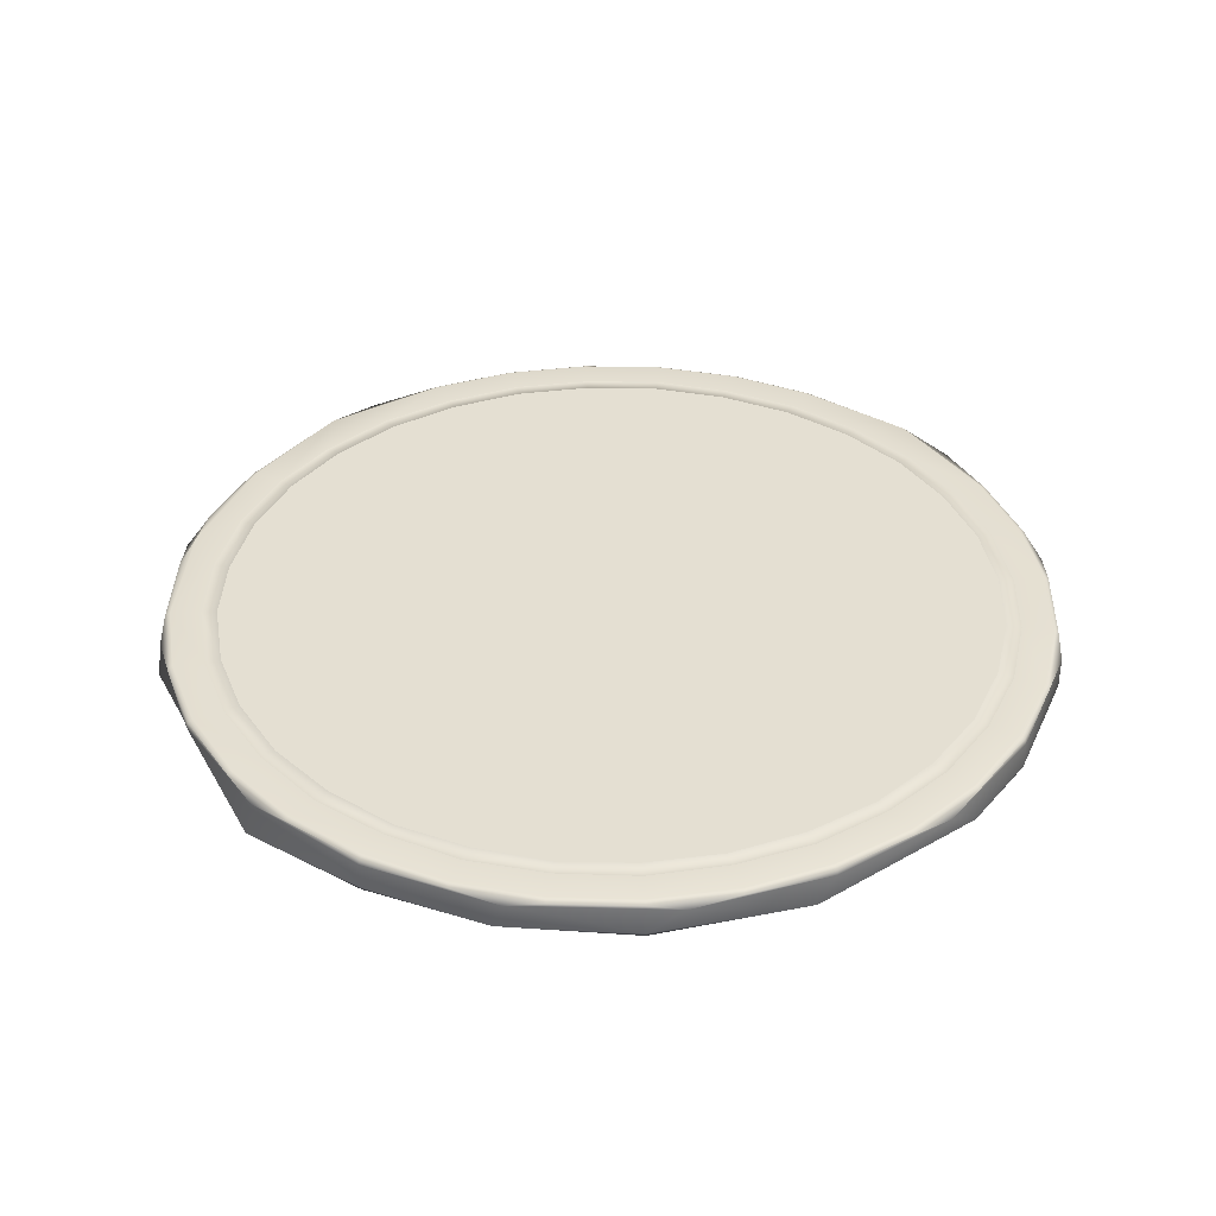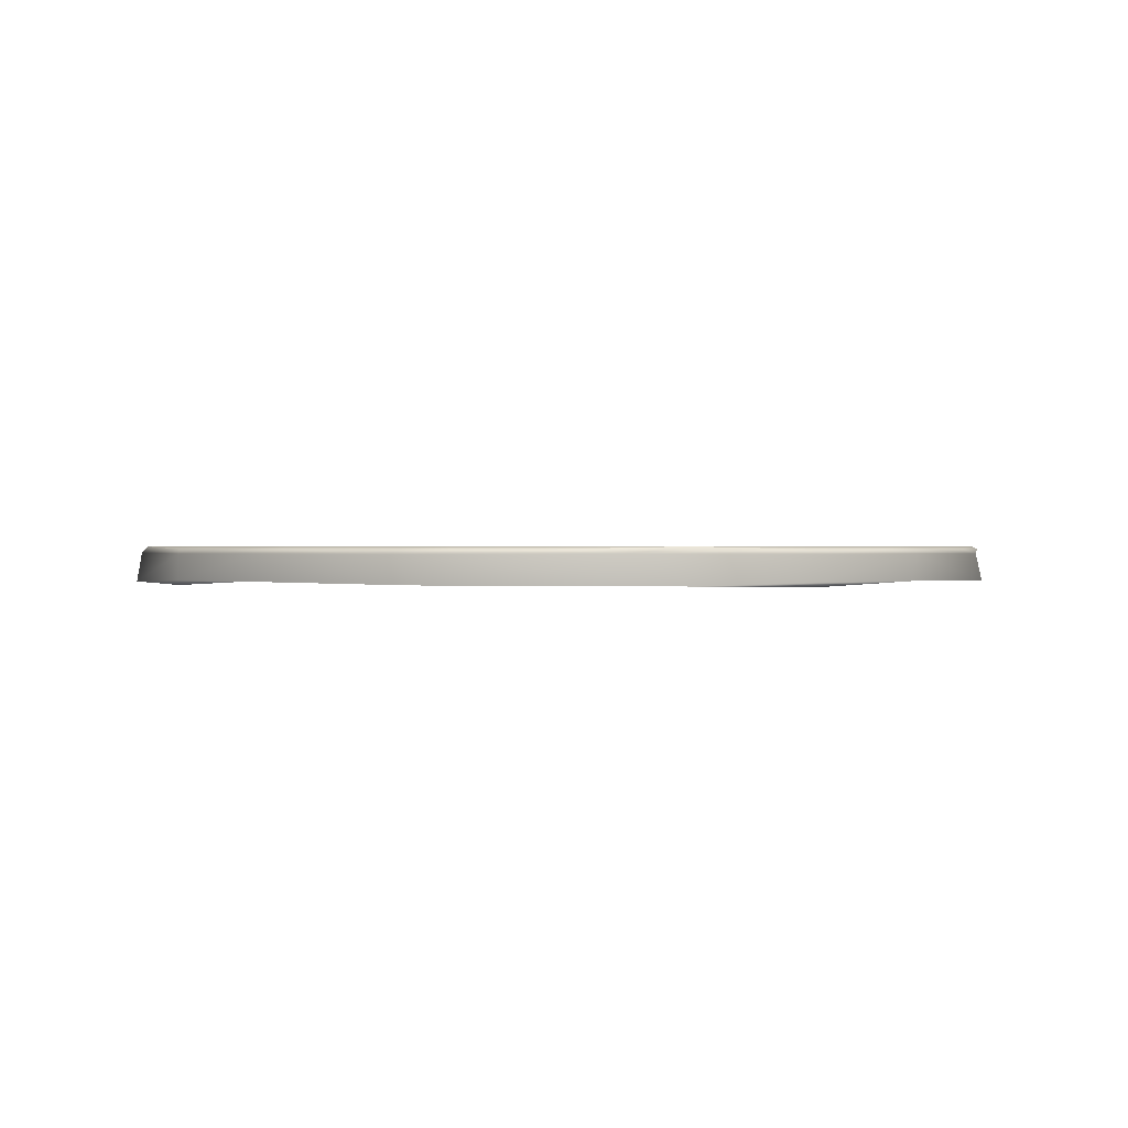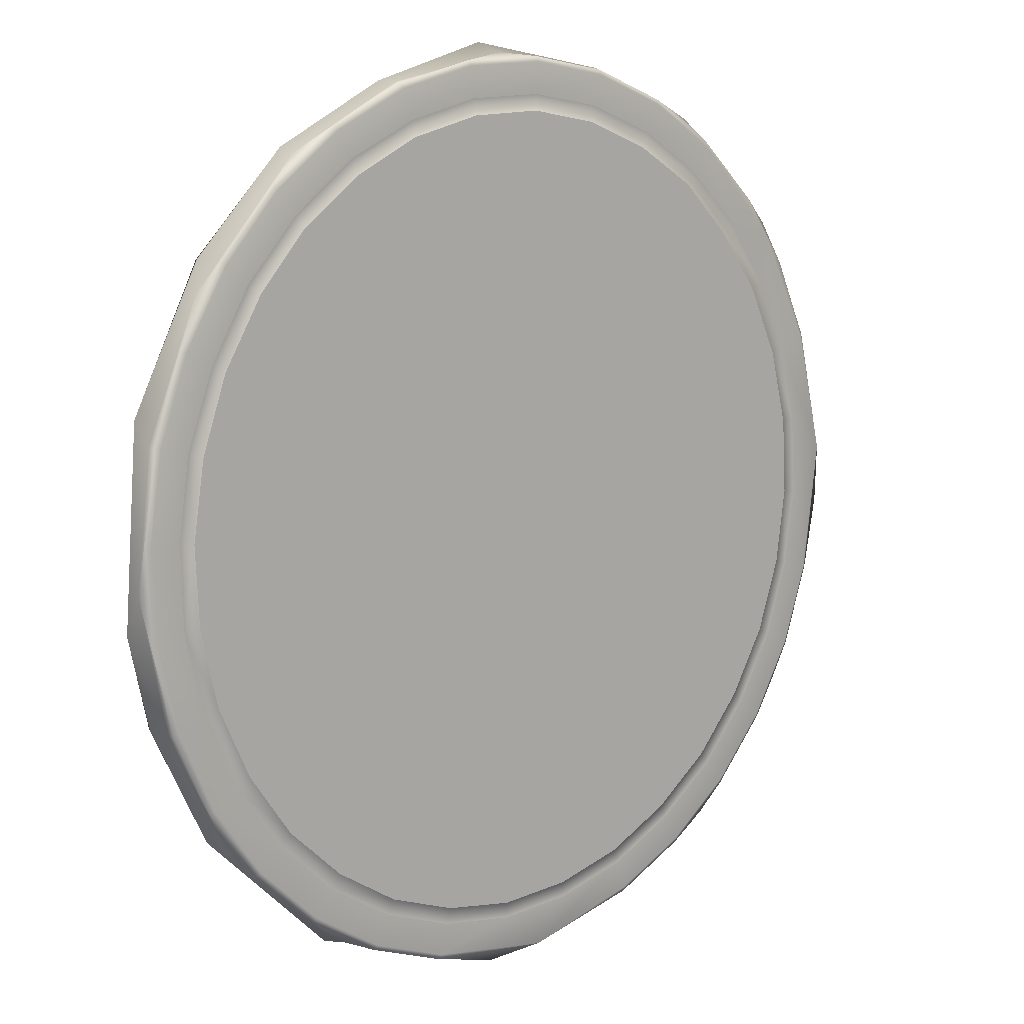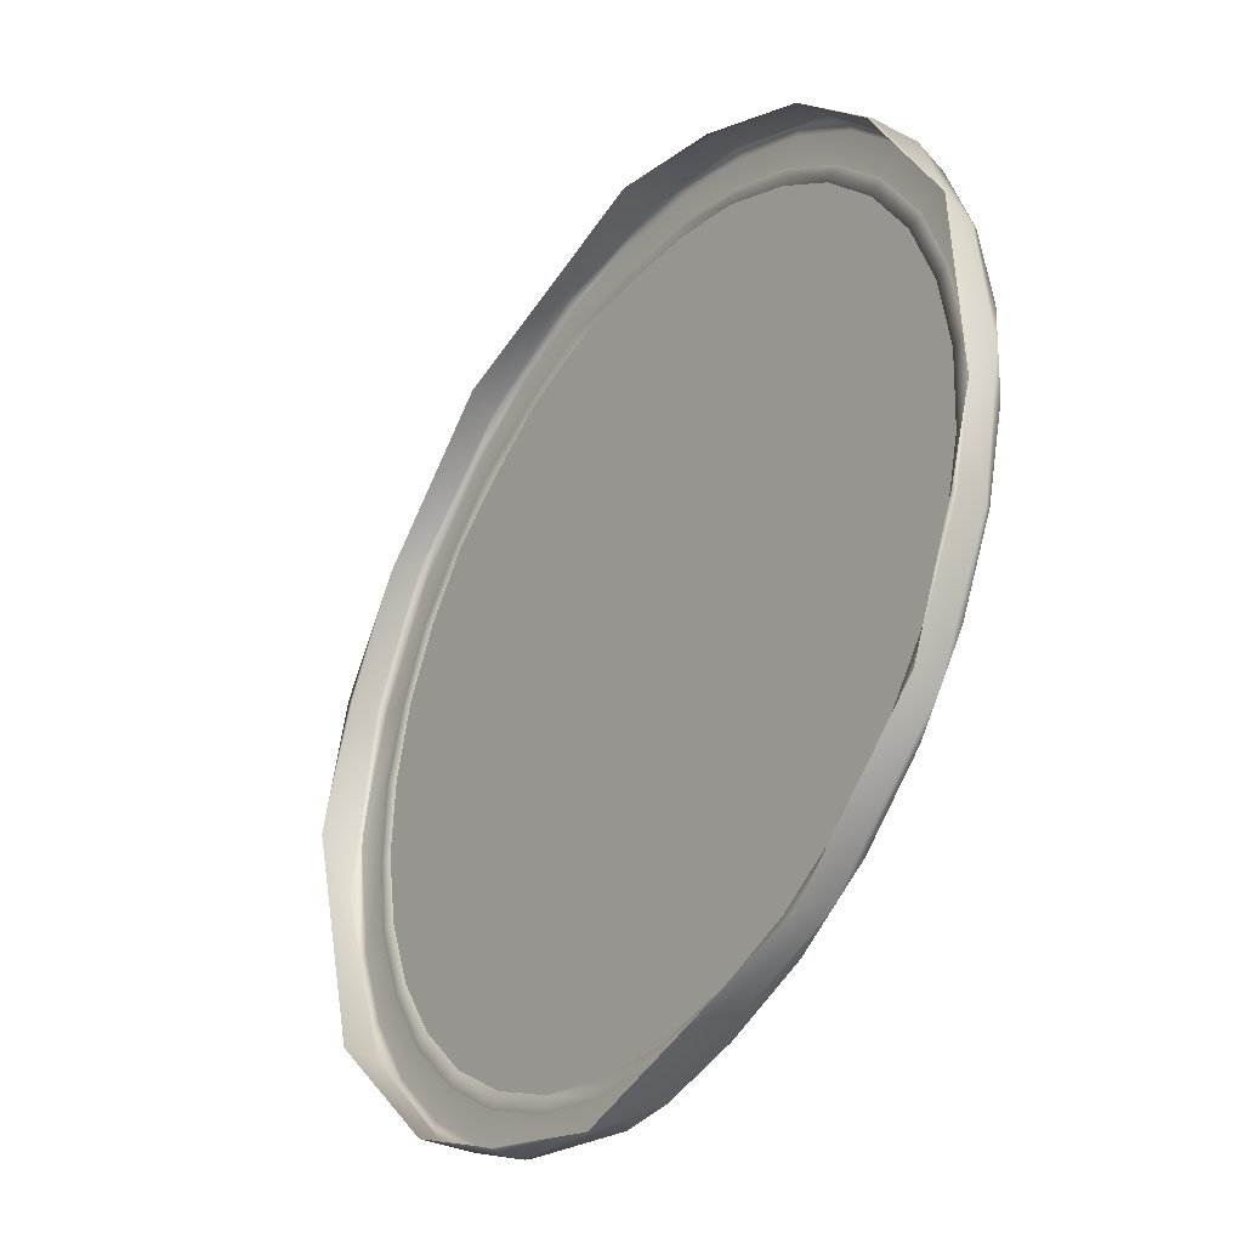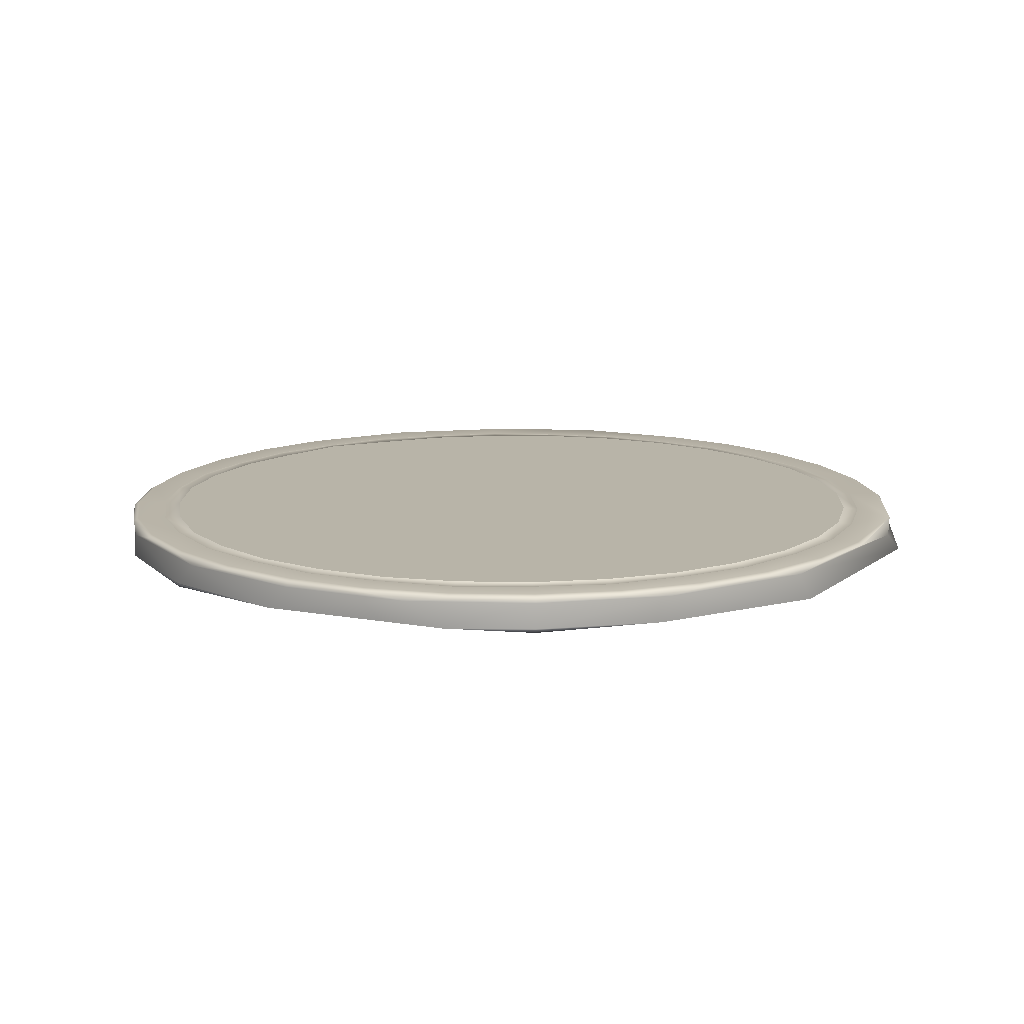
<metadata>
{"format":"obj","ext":"obj","renderer":"f3d","projection":"perspective","resolution":1024,"background":"white","views":[{"elev":37.0,"azim":49.6,"up":"+Y"},{"elev":0.4,"azim":-101.9,"up":"+Y"},{"elev":9.7,"azim":137.1,"up":"+Z"},{"elev":-36.3,"azim":54.9,"up":"+Z"},{"elev":13.0,"azim":106.5,"up":"+Y"}]}
</metadata>
<code>
g SM_BreakfastProps_Plate_LOD1
v 0.2272 -0 -0.0987
v 0.2399 0.002018 -0.05073
v 0.228 0.002345 -0.09901
v 0.2278 0.0166 -0.09891
v 0.2425 0.01636 -0.02923
v 0.2269 0.01914 -0.09861
v 0.2384 0.01914 -0.05278
v 0.2407 0.01914 -0.005591
v 0.2338 0.01914 0.04114
v 0.2338 0.003701 0.05297
v 0.2346 0.0166 0.04136
v 0.2179 0.01914 0.08563
v 0.2063 0.01669 0.1114
v 0.1936 0.01914 0.1261
v 0.1619 0.01914 0.1612
v 0.1945 0.002345 0.1269
v 0.1938 0 0.1263
v 0.1441 0.002658 0.1789
v 0.1478 0.01682 0.1761
v 0.1239 0.01914 0.1893
v 0.08129 0 0.2098
v 0.0816 0.002345 0.2106
v 0.0815 0.0166 0.2103
v 0.0812 0.01914 0.2095
v -0.2067 0.01914 0.1065
v -0.2278 0.0166 0.06408
v -0.2269 0.01914 0.06378
v -0.1938 0.0168 0.1301
v -0.228 0.002345 0.06418
v -0.1786 0.01914 0.1444
v -0.1964 0.002656 0.1267
v -0.2272 0 0.06387
v -0.1219 0.001527 0.1957
v -0.1267 0.01666 0.1901
v -0.1436 0.01914 0.1762
v -0.103 0.01914 0.2005
v 0.01263 0.001055 0.2304
v -0.05878 0.0166 0.2172
v -0.05856 0.01914 0.2164
v 0.08129 0 0.2098
v 0.0816 0.002345 0.2106
v 0.0815 0.0166 0.2103
v 0.01182 0.01636 0.2251
v -0.01182 0.01914 0.2233
v 0.0812 0.01914 0.2095
v 0.03536 0.01914 0.221
v -0.1239 0.01914 -0.2241
v -0.0815 0.0166 -0.2452
v -0.0812 0.01914 -0.2443
v -0.1475 0.0168 -0.2112
v -0.0816 0.002345 -0.2455
v -0.1619 0.01914 -0.196
v -0.1441 0.002656 -0.2138
v -0.08129 -0 -0.2446
v -0.2131 0.001527 -0.1393
v -0.2075 0.01666 -0.1441
v -0.1936 0.01914 -0.161
v -0.2179 0.01914 -0.1205
v -0.2478 0.001055 -0.004786
v -0.2443 0.017 -0.03653
v -0.2338 0.01914 -0.07597
v -0.2415 0.02061 -0.004301
v -0.2269 0.01914 0.06378
v -0.2278 0.0166 0.06408
v -0.228 0.002345 0.06418
v -0.2272 0 0.06387
v 0.2067 0.01914 -0.1413
v 0.2278 0.0166 -0.09891
v 0.2269 0.01914 -0.09861
v 0.1938 0.0168 -0.165
v 0.228 0.002345 -0.09901
v 0.1786 0.01914 -0.1793
v 0.1964 0.002656 -0.1615
v 0.2272 -0 -0.0987
v 0.1219 0.001527 -0.2306
v 0.1267 0.01666 -0.2249
v 0.1436 0.01914 -0.211
v 0.103 0.01914 -0.2353
v -0.01263 0.001055 -0.2652
v 0.01911 0.017 -0.2617
v 0.05856 0.01914 -0.2512
v -0.01312 0.02061 -0.2589
v -0.0812 0.01914 -0.2443
v -0.0815 0.0166 -0.2452
v -0.0816 0.002345 -0.2455
v -0.08129 -0 -0.2446
v -0.1822 0.02026 0.0925
v -0.1264 0.02077 0.154
v -0.1573 0.01984 0.1259
v -0.2005 0.02033 0.05431
v -0.2106 0.02057 0.01386
v -0.2128 0.02056 -0.02788
v -0.2066 0.02067 -0.06913
v -0.1927 0.02065 -0.1086
v -0.1711 0.02071 -0.1442
v -0.1431 0.02068 -0.1754
v -0.1095 0.02072 -0.2001
v -0.07181 0.0207 -0.2181
v -0.03128 0.02076 -0.2281
v -0.05225 0.02025 0.1889
v -0.09098 0.01985 0.1749
v -0.01043 0.02032 0.1953
v 0.03187 0.02065 0.1931
v 0.11 0.02077 0.1649
v 0.07222 0.01984 0.1827
v 0.01046 0.02071 -0.2303
v 0.05171 0.02073 -0.224
v 0.09115 0.0207 -0.2101
v 0.1268 0.02072 -0.1885
v 0.1579 0.02068 -0.1606
v 0.1826 0.0207 -0.1269
v 0.2007 0.02065 -0.08922
v 0.2106 0.02066 -0.04868
v 0.2129 0.02056 -0.006964
v 0.2065 0.02057 0.03431
v 0.1925 0.02032 0.07363
v 0.1706 0.02025 0.1098
v 0.1429 0.01985 0.1403
v -0.2242 0.02072 0.06282
v -0.2067 0.01914 0.1065
v -0.2269 0.01914 0.06378
v -0.2415 0.02061 -0.004301
v -0.1918 0.02071 0.1249
v -0.1786 0.01914 0.1444
v -0.2086 0.02039 0.05721
v -0.2192 0.01995 0.0151
v -0.1901 0.01995 0.09652
v -0.2212 0.02039 -0.02828
v -0.1641 0.02039 0.1313
v -0.231 0.02072 -0.07528
v -0.215 0.01995 -0.07127
v -0.2338 0.01914 -0.07597
v -0.2002 0.02039 -0.1121
v -0.2153 0.02072 -0.1192
v -0.2179 0.01914 -0.1205
v -0.1936 0.01914 -0.161
v -0.1913 0.02072 -0.1593
v -0.178 0.01995 -0.1494
v -0.1488 0.02039 -0.1815
v -0.1599 0.02072 -0.1939
v -0.1619 0.01914 -0.196
v -0.1239 0.01914 -0.2241
v -0.1224 0.02072 -0.2217
v -0.1139 0.01995 -0.2075
v -0.07463 0.02039 -0.226
v -0.08024 0.02072 -0.2417
v -0.0812 0.01914 -0.2443
v -0.01312 0.02061 -0.2589
v -0.03252 0.01995 -0.2366
v 0.01087 0.02039 -0.2387
v 0.05787 0.02072 -0.2484
v 0.05385 0.01995 -0.2324
v 0.05856 0.01914 -0.2512
v 0.09471 0.02039 -0.2177
v 0.1018 0.02072 -0.2327
v 0.103 0.01914 -0.2353
v 0.1436 0.01914 -0.211
v 0.1419 0.02072 -0.2087
v 0.132 0.01995 -0.1954
v 0.1641 0.02039 -0.1662
v 0.1765 0.02072 -0.1774
v 0.1786 0.01914 -0.1793
v 0.2067 0.01914 -0.1413
v 0.2043 0.02072 -0.1399
v 0.1901 0.01995 -0.1314
v 0.2086 0.02039 -0.09204
v 0.2242 0.02072 -0.09765
v 0.2269 0.01914 -0.09861
v 0.2384 0.01914 -0.05278
v 0.2356 0.02072 -0.05236
v 0.2192 0.01995 -0.04993
v 0.2212 0.02039 -0.006548
v 0.2379 0.02072 -0.005731
v 0.2407 0.01914 -0.005591
v 0.2338 0.01914 0.04114
v 0.231 0.02072 0.04045
v 0.215 0.01995 0.03644
v 0.2002 0.02039 0.07729
v 0.2153 0.02072 0.08441
v 0.2179 0.01914 0.08563
v 0.1936 0.01914 0.1261
v 0.1913 0.02072 0.1245
v 0.178 0.01995 0.1146
v 0.1488 0.02039 0.1467
v 0.1599 0.02072 0.1591
v 0.1619 0.01914 0.1612
v 0.1239 0.01914 0.1893
v 0.1224 0.02072 0.1869
v 0.1139 0.01995 0.1727
v 0.07463 0.02039 0.1911
v 0.08024 0.02072 0.2068
v 0.0812 0.01914 0.2095
v 0.03536 0.01914 0.221
v 0.03494 0.02072 0.2182
v 0.03252 0.01995 0.2018
v -0.01087 0.02039 0.2038
v -0.01168 0.02072 0.2205
v -0.01182 0.01914 0.2233
v -0.05856 0.01914 0.2164
v -0.05787 0.02072 0.2136
v -0.05385 0.01995 0.1976
v -0.09471 0.02039 0.1828
v -0.1018 0.02072 0.1979
v -0.103 0.01914 0.2005
v -0.1436 0.01914 0.1762
v -0.1419 0.02072 0.1739
v -0.132 0.01995 0.1606
v 0.1925 0.02032 0.07363
v 0.2065 0.02057 0.03431
v 0.215 0.01995 0.03644
v 0.2129 0.02056 -0.006964
v 0.2002 0.02039 0.07729
v 0.2212 0.02039 -0.006548
v 0.178 0.01995 0.1146
v 0.2192 0.01995 -0.04993
v 0.1706 0.02025 0.1098
v 0.2106 0.02066 -0.04868
v 0.1429 0.01985 0.1403
v 0.2007 0.02065 -0.08922
v 0.1488 0.02039 0.1467
v 0.2086 0.02039 -0.09204
v 0.1139 0.01995 0.1727
v 0.1901 0.01995 -0.1314
v 0.11 0.02077 0.1649
v 0.1826 0.0207 -0.1269
v 0.07222 0.01984 0.1827
v 0.1579 0.02068 -0.1606
v 0.07463 0.02039 0.1911
v 0.1641 0.02039 -0.1662
v 0.03252 0.01995 0.2018
v 0.132 0.01995 -0.1954
v 0.03187 0.02065 0.1931
v 0.1268 0.02072 -0.1885
v -0.01043 0.02032 0.1953
v 0.09115 0.0207 -0.2101
v -0.01087 0.02039 0.2038
v 0.09471 0.02039 -0.2177
v -0.05385 0.01995 0.1976
v 0.05385 0.01995 -0.2324
v -0.05225 0.02025 0.1889
v 0.05171 0.02073 -0.224
v -0.09098 0.01985 0.1749
v 0.01046 0.02071 -0.2303
v -0.09471 0.02039 0.1828
v 0.01087 0.02039 -0.2387
v -0.132 0.01995 0.1606
v -0.03252 0.01995 -0.2366
v -0.1264 0.02077 0.154
v -0.03128 0.02076 -0.2281
v -0.1573 0.01984 0.1259
v -0.07181 0.0207 -0.2181
v -0.1641 0.02039 0.1313
v -0.07463 0.02039 -0.226
v -0.1901 0.01995 0.09652
v -0.1139 0.01995 -0.2075
v -0.1822 0.02026 0.0925
v -0.1095 0.02072 -0.2001
v -0.2005 0.02033 0.05431
v -0.1431 0.02068 -0.1754
v -0.2086 0.02039 0.05721
v -0.1488 0.02039 -0.1815
v -0.2192 0.01995 0.0151
v -0.178 0.01995 -0.1494
v -0.2106 0.02057 0.01386
v -0.1711 0.02071 -0.1442
v -0.2128 0.02056 -0.02788
v -0.1927 0.02065 -0.1086
v -0.2212 0.02039 -0.02828
v -0.2002 0.02039 -0.1121
v -0.215 0.01995 -0.07127
v -0.2066 0.02067 -0.06913
f 3 2 1
f 3 4 2
f 5 2 4
f 4 6 5
f 7 5 6
f 8 5 7
f 5 8 9
f 2 5 10
f 9 11 5
f 5 11 10
f 11 9 12
f 12 13 11
f 11 13 10
f 13 12 14
f 13 14 15
f 16 10 13
f 16 17 10
f 17 16 18
f 15 19 13
f 13 19 16
f 18 16 19
f 20 19 15
f 22 21 18
f 18 19 22
f 23 22 19
f 19 20 23
f 24 23 20
f 27 26 25
f 28 25 26
f 26 29 28
f 25 28 30
f 29 32 31
f 31 28 29
f 28 31 33
f 30 28 34
f 34 28 33
f 35 30 34
f 36 35 34
f 34 33 37
f 36 34 38
f 38 34 37
f 39 36 38
f 41 37 40
f 41 42 37
f 39 38 43
f 43 38 37
f 43 37 42
f 44 39 43
f 42 45 43
f 44 43 46
f 46 43 45
f 49 48 47
f 50 47 48
f 48 51 50
f 47 50 52
f 54 53 51
f 53 50 51
f 50 53 55
f 50 56 52
f 55 56 50
f 57 52 56
f 58 57 56
f 56 55 59
f 56 60 58
f 59 60 56
f 61 58 60
f 62 61 60
f 62 60 63
f 64 63 60
f 60 59 64
f 65 64 59
f 66 65 59
f 69 68 67
f 70 67 68
f 68 71 70
f 67 70 72
f 74 73 71
f 73 70 71
f 73 75 70
f 72 70 76
f 75 76 70
f 76 77 72
f 76 78 77
f 75 79 76
f 76 80 78
f 79 80 76
f 80 81 78
f 80 82 81
f 82 80 83
f 84 83 80
f 80 79 84
f 85 84 79
f 86 85 79
f 89 88 87
f 90 87 88
f 90 88 91
f 92 91 88
f 92 88 93
f 94 93 88
f 94 88 95
f 96 95 88
f 96 88 97
f 98 97 88
f 98 88 99
f 101 100 88
f 102 88 100
f 102 103 88
f 88 104 99
f 104 88 103
f 105 104 103
f 106 99 104
f 106 104 107
f 108 107 104
f 108 104 109
f 110 109 104
f 110 104 111
f 112 111 104
f 112 104 113
f 114 113 104
f 114 104 115
f 116 115 104
f 116 104 117
f 118 117 104
f 121 120 119
f 119 122 121
f 123 119 120
f 123 120 124
f 119 125 122
f 119 123 125
f 126 122 125
f 127 125 123
f 126 128 122
f 127 123 129
f 130 122 128
f 130 128 131
f 130 132 122
f 131 133 130
f 130 134 132
f 134 130 133
f 135 132 134
f 135 134 136
f 133 137 134
f 137 136 134
f 137 133 138
f 138 139 137
f 137 140 136
f 140 137 139
f 141 136 140
f 140 142 141
f 139 143 140
f 143 142 140
f 144 143 139
f 144 145 143
f 143 146 142
f 146 143 145
f 147 142 146
f 146 148 147
f 146 145 148
f 149 148 145
f 149 150 148
f 148 150 151
f 152 151 150
f 153 148 151
f 152 154 151
f 151 155 153
f 155 151 154
f 156 153 155
f 156 155 157
f 155 154 158
f 158 157 155
f 158 154 159
f 159 160 158
f 158 161 157
f 161 158 160
f 162 157 161
f 162 161 163
f 160 164 161
f 164 163 161
f 164 160 165
f 165 166 164
f 164 167 163
f 167 164 166
f 168 163 167
f 167 169 168
f 166 170 167
f 170 169 167
f 171 170 166
f 171 172 170
f 170 173 169
f 173 170 172
f 174 169 173
f 173 175 174
f 173 172 176
f 175 173 176
f 177 176 172
f 177 178 176
f 176 179 175
f 179 176 178
f 180 175 179
f 179 181 180
f 179 178 182
f 181 179 182
f 183 182 178
f 183 184 182
f 182 185 181
f 185 182 184
f 186 181 185
f 186 185 187
f 185 184 188
f 188 187 185
f 188 184 189
f 189 190 188
f 188 191 187
f 191 188 190
f 192 187 191
f 192 191 193
f 194 191 190
f 194 193 191
f 194 190 195
f 195 196 194
f 194 197 193
f 197 194 196
f 198 193 197
f 197 199 198
f 196 200 197
f 200 199 197
f 201 200 196
f 201 202 200
f 200 203 199
f 203 200 202
f 204 199 203
f 203 205 204
f 202 206 203
f 203 206 205
f 207 206 202
f 206 124 205
f 207 129 206
f 124 206 123
f 123 206 129
f 210 209 208
f 209 210 211
f 208 212 210
f 213 211 210
f 212 208 214
f 211 213 215
f 216 214 208
f 215 217 211
f 216 218 214
f 217 215 219
f 220 214 218
f 221 219 215
f 220 218 222
f 221 223 219
f 224 222 218
f 223 225 219
f 224 226 222
f 225 223 227
f 228 222 226
f 229 227 223
f 228 226 230
f 229 231 227
f 232 230 226
f 233 227 231
f 230 232 234
f 233 231 235
f 236 230 234
f 237 235 231
f 236 234 238
f 237 239 235
f 240 238 234
f 241 235 239
f 238 240 242
f 241 239 243
f 242 244 238
f 245 243 239
f 244 242 246
f 243 245 247
f 248 246 242
f 249 243 247
f 246 248 250
f 249 247 251
f 250 252 246
f 253 251 247
f 252 250 254
f 251 253 255
f 256 254 250
f 255 257 251
f 256 258 254
f 257 255 259
f 260 254 258
f 261 259 255
f 260 258 262
f 259 261 263
f 264 262 258
f 263 265 259
f 264 266 262
f 265 263 267
f 268 262 266
f 269 267 263
f 268 266 270
f 269 270 267
f 271 270 266
f 271 267 270

</code>
